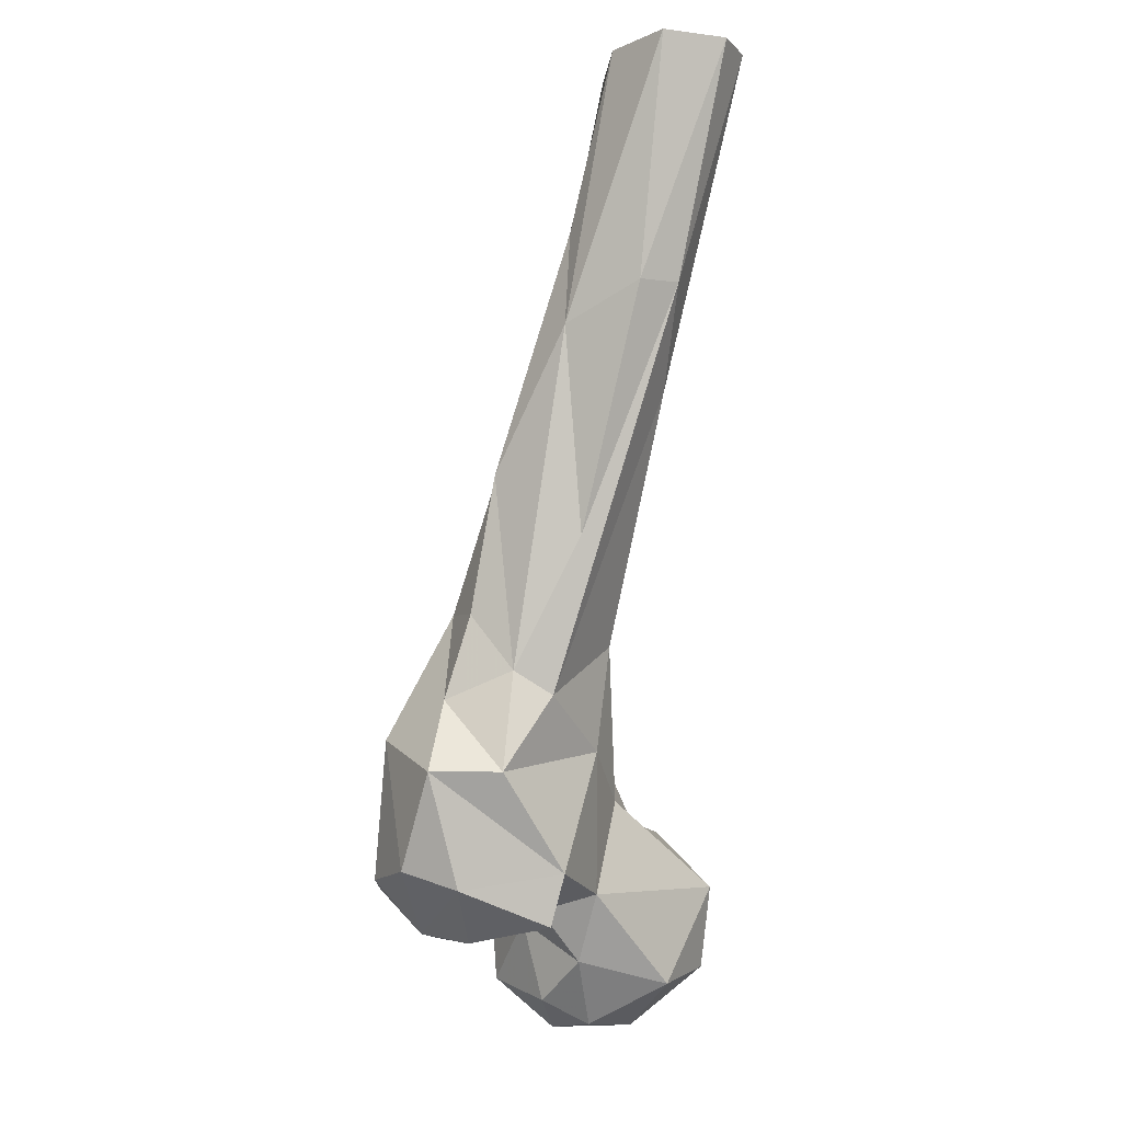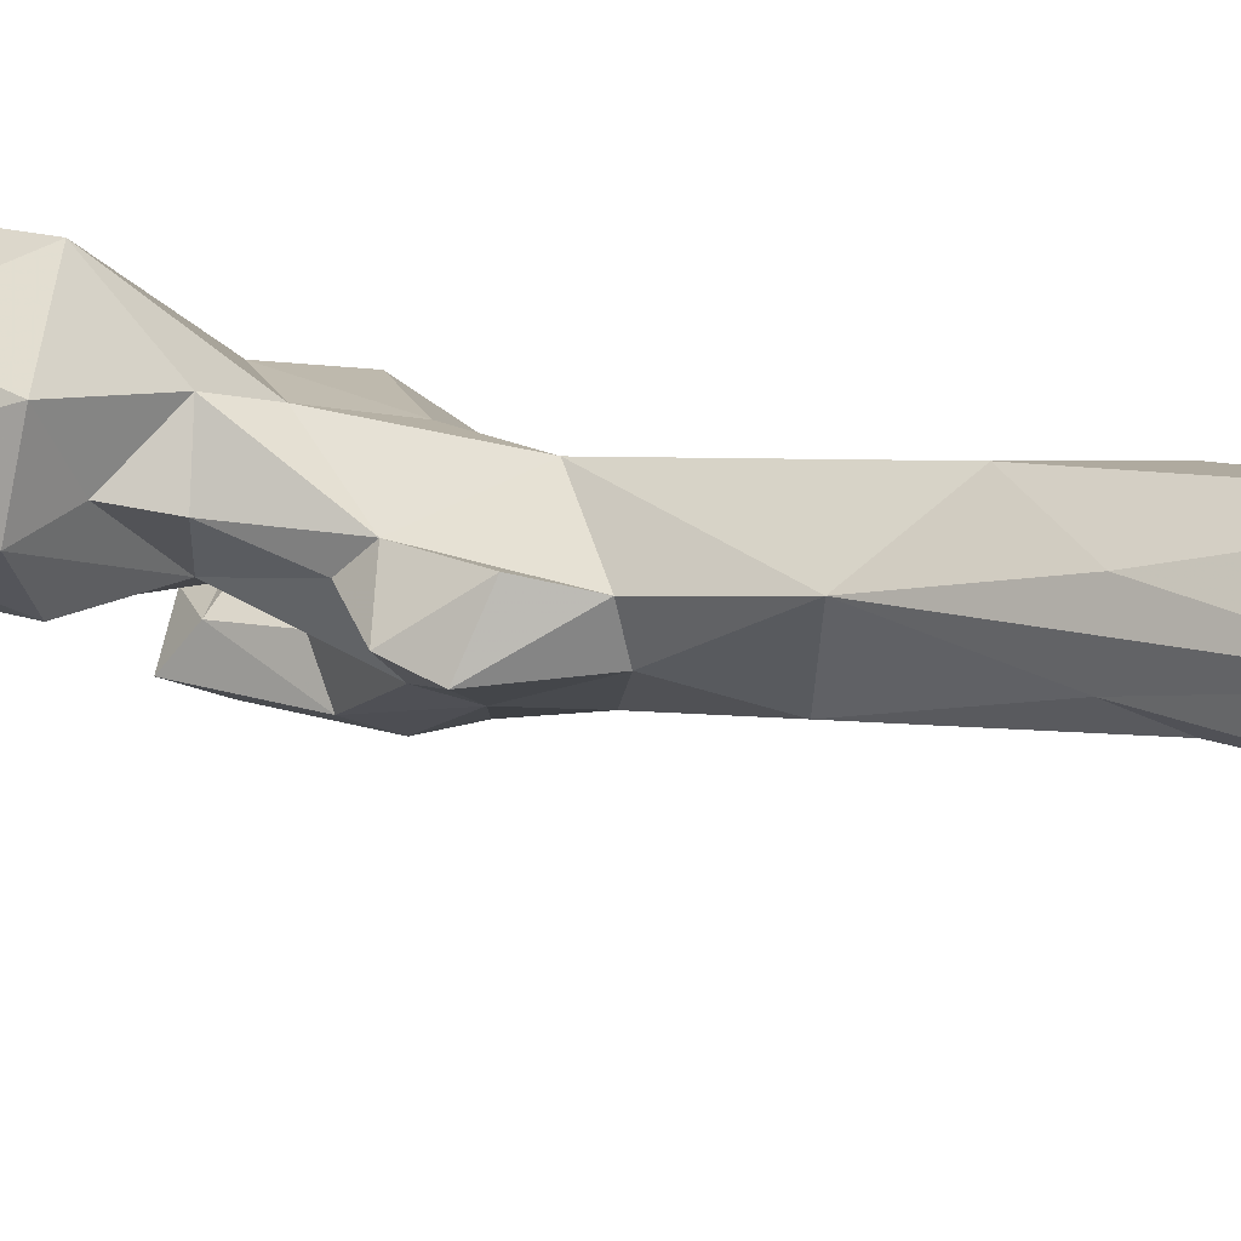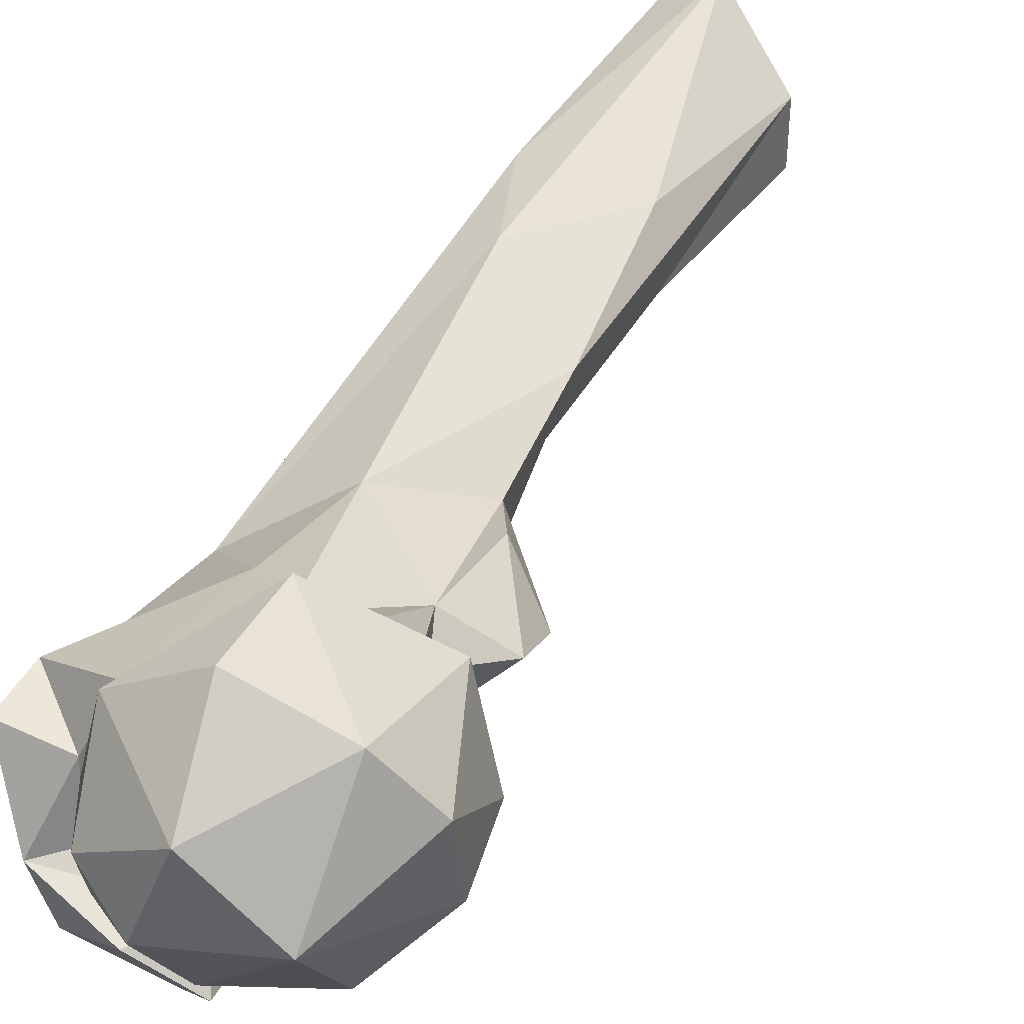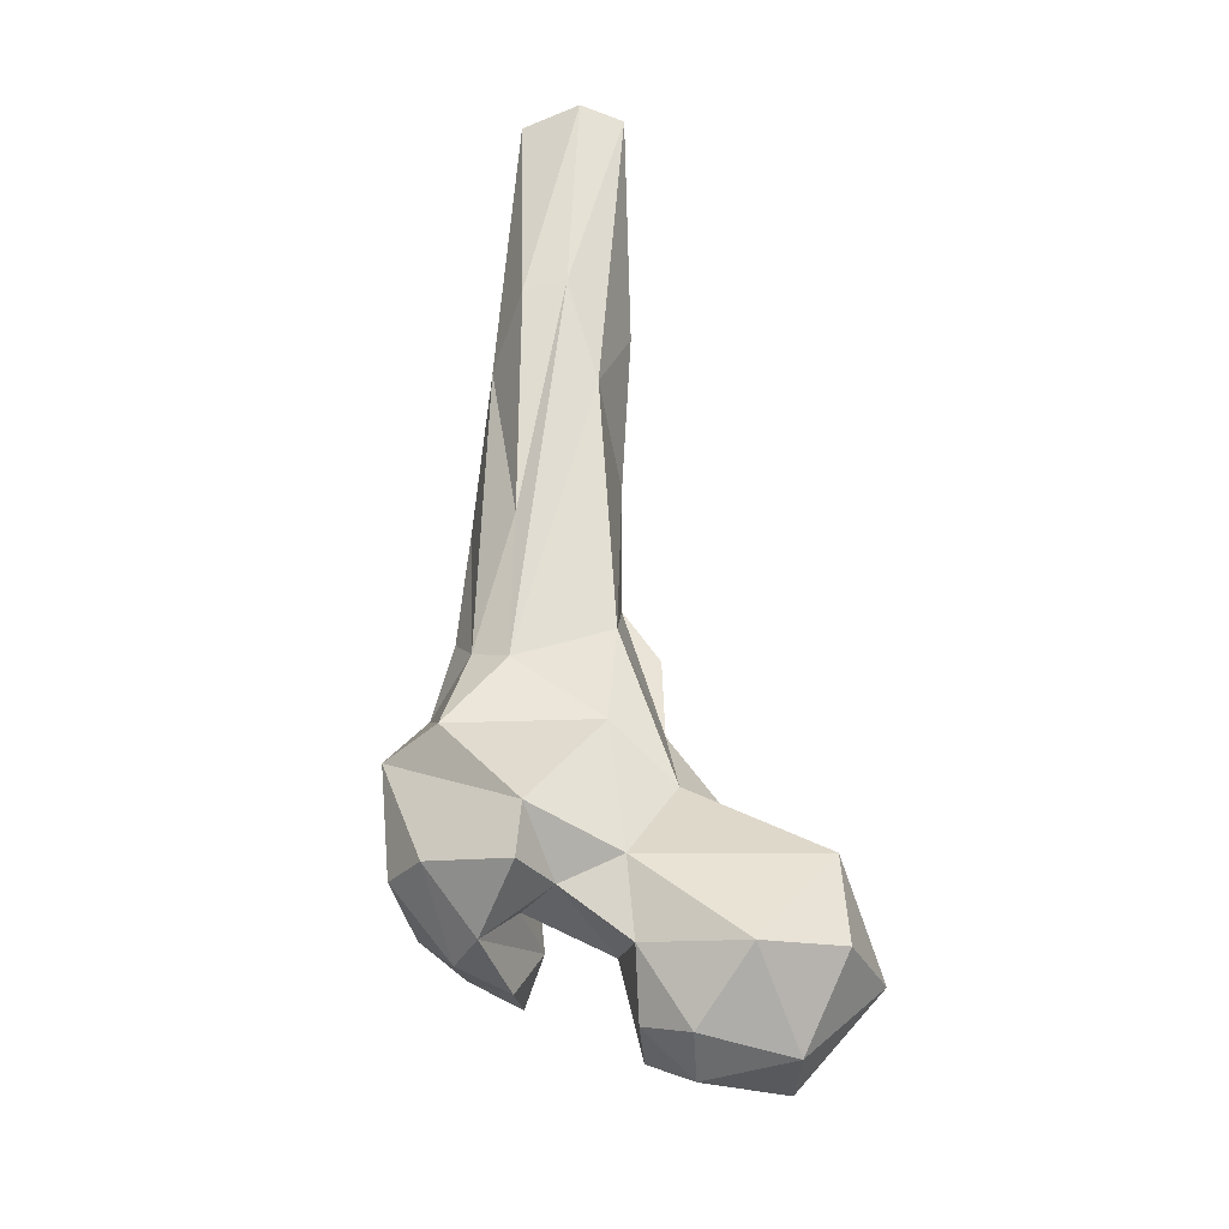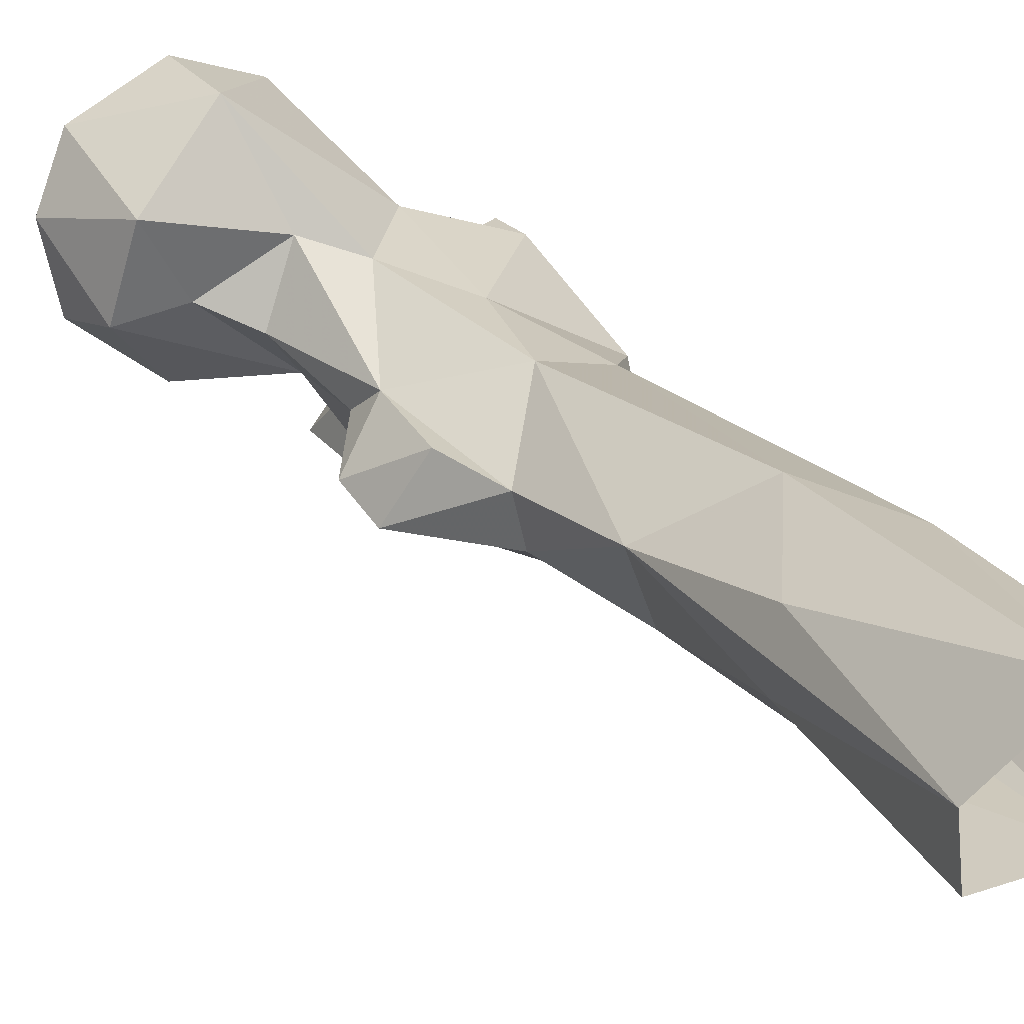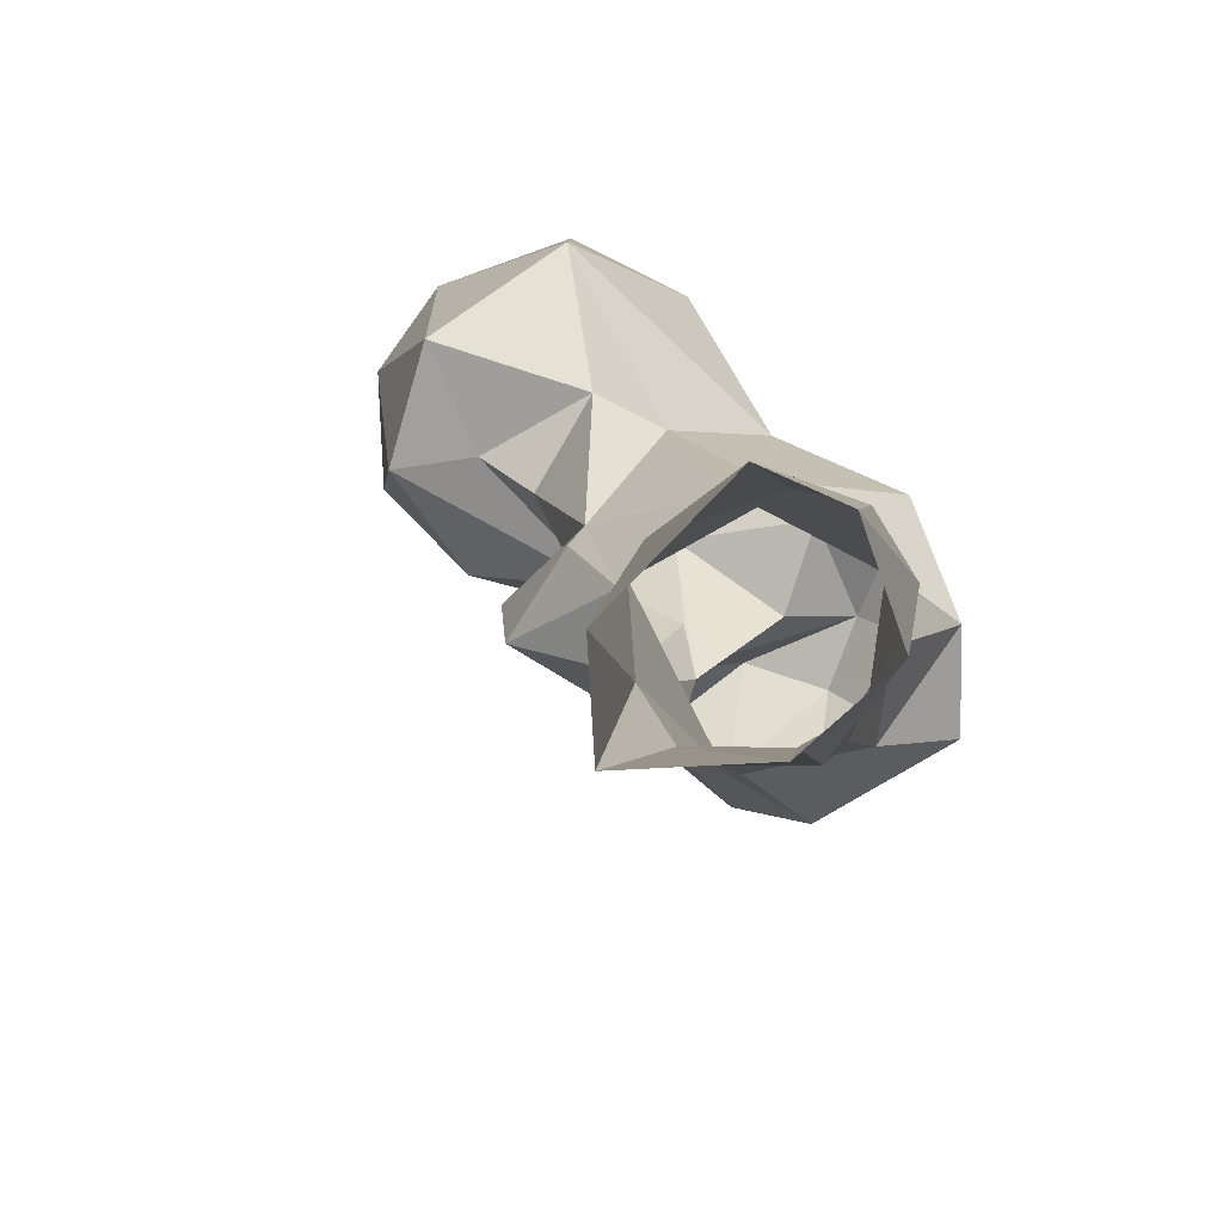
<metadata>
{"format":"obj","ext":"obj","renderer":"f3d","projection":"perspective","resolution":1024,"background":"white","views":[{"elev":-8.9,"azim":91.3,"up":"+Z"},{"elev":28.4,"azim":-44.5,"up":"+Y"},{"elev":30.6,"azim":-142.1,"up":"+Y"},{"elev":-48.2,"azim":134.6,"up":"+Z"},{"elev":35.9,"azim":-17.8,"up":"+Y"},{"elev":13.3,"azim":13.3,"up":"+Y"}]}
</metadata>
<code>
v 314.5 191 712.5
v 324.1 199.5 713.7
v 306 209 712.4
v 292.8 195.4 718.5
v 314.2 178 723.5
v 327.1 189 719
v 326.7 217.2 722.7
v 336.6 197.4 727.9
v 310.4 225.5 726
v 296.8 180 732.9
v 292.1 218.8 731.2
v 328 184.6 736.7
v 342.9 201.4 742.6
v 285.2 207.4 738.4
v 353.4 174 732.2
v 314.2 176.6 743.5
v 287.4 191.5 743.6
v 314.4 227.7 744.4
v 337.3 166.5 733
v 349.8 163.5 734.2
v 361.3 191.9 735.7
v 327.4 158.8 739.3
v 337.4 153.2 743.9
v 350.5 153.4 745.8
v 344.9 175.9 742.7
v 348.6 189.2 739.1
v 332.6 176.3 751.9
v 331.3 168.3 745.4
v 367.1 172.6 743.3
v 297.6 215.6 757.5
v 364.6 160.5 747.4
v 301.8 181.5 751.4
v 336.3 170.9 760.7
v 362.9 194.9 746.9
v 292.2 197.1 757.2
v 332.7 205.6 763.4
v 373.6 166.7 767.8
v 322.5 181.8 755.8
v 347.9 201.6 773.5
v 321.5 209.4 759.1
v 343.6 156.5 772
v 334.6 161.7 768.1
v 373.4 182.2 767.8
v 314.9 196.5 765.2
v 305.2 199.7 757.9
v 355.1 155.9 775.6
v 323.8 190.7 781.2
v 330.2 175.9 787.5
v 327.1 197.1 786.7
v 364.8 169.2 783.5
v 365.6 192.5 784.4
v 368 184.1 789.5
v 338.5 171.7 793.1
v 371.2 198.6 818
v 348.2 204.4 796.6
v 351.3 170.1 803.4
v 364.4 174.7 801.8
v 318.1 188 794.7
v 321.3 185.6 805.1
v 329.5 198.7 805.7
v 340.3 185.5 817.2
v 338.4 196.1 816
v 354.9 179.5 833.1
v 365.9 216.4 850.1
v 345.9 203.6 843.1
v 366.6 179.9 831.8
v 378.5 219.4 871
v 376.9 195.3 862.5
v 355.4 215.7 876.3
v 383.6 211.2 870.4
v 361.1 196.2 886.1
v 354.4 200.2 876.3
v 373.2 196.3 883.7
v 360 216.8 921
v 390.7 216.2 922.5
v 375.7 233.8 922.7
v 385.8 229.8 922.5
v 379.7 205.6 922.3
v 361.1 203.4 922.1
f 71 78 79
f 69 74 76
f 71 73 78
f 71 79 72
f 68 78 73
f 67 77 70
f 64 76 67
f 70 77 75
f 68 75 78
f 65 74 69
f 66 73 71
f 63 72 65
f 54 70 68
f 64 65 69
f 52 68 66
f 51 64 67
f 52 54 68
f 55 65 64
f 59 62 60
f 59 61 62
f 55 62 65
f 51 55 64
f 61 65 62
f 49 60 62
f 67 76 77
f 51 54 52
f 56 57 63
f 58 59 60
f 53 61 59
f 50 52 57
f 48 59 58
f 48 53 59
f 36 49 55
f 47 58 49
f 50 57 56
f 41 53 42
f 46 50 56
f 39 55 51
f 42 53 48
f 15 25 26
f 43 51 52
f 37 43 50
f 49 58 60
f 37 50 46
f 44 47 49
f 63 66 71
f 38 48 47
f 39 51 43
f 33 42 48
f 5 12 16
f 38 47 44
f 27 33 48
f 53 56 61
f 8 13 26
f 24 46 41
f 65 72 74
f 19 22 28
f 27 48 38
f 28 42 33
f 12 26 25
f 40 45 44
f 46 56 53
f 34 39 43
f 30 35 45
f 23 41 42
f 63 71 72
f 35 38 45
f 38 44 45
f 1 6 5
f 18 40 36
f 22 42 28
f 23 24 41
f 19 20 23
f 36 55 39
f 29 34 37
f 17 32 35
f 32 38 35
f 14 35 30
f 34 43 37
f 64 69 76
f 66 68 73
f 29 37 31
f 13 39 34
f 10 16 32
f 13 34 26
f 13 36 39
f 21 34 29
f 51 67 54
f 4 14 11
f 12 25 33
f 20 31 24
f 11 30 18
f 10 32 17
f 24 31 46
f 4 5 10
f 7 18 13
f 9 11 18
f 25 28 33
f 31 37 46
f 21 26 34
f 41 46 53
f 13 18 36
f 72 79 74
f 8 26 12
f 15 28 25
f 49 62 55
f 16 38 32
f 7 9 18
f 18 30 40
f 7 13 8
f 5 16 10
f 30 45 40
f 12 27 16
f 3 11 9
f 14 17 35
f 47 48 58
f 19 23 22
f 40 44 49
f 2 8 6
f 1 2 6
f 15 20 19
f 11 14 30
f 22 23 42
f 4 17 14
f 2 7 8
f 68 70 75
f 43 52 50
f 61 63 65
f 12 33 27
f 15 26 21
f 2 3 7
f 6 8 12
f 52 66 57
f 16 27 38
f 4 10 17
f 56 63 61
f 15 19 28
f 15 29 20
f 1 5 4
f 3 4 11
f 15 21 29
f 54 67 70
f 3 9 7
f 57 66 63
f 20 29 31
f 20 24 23
f 1 3 2
f 5 6 12
f 1 4 3
f 36 40 49

</code>
